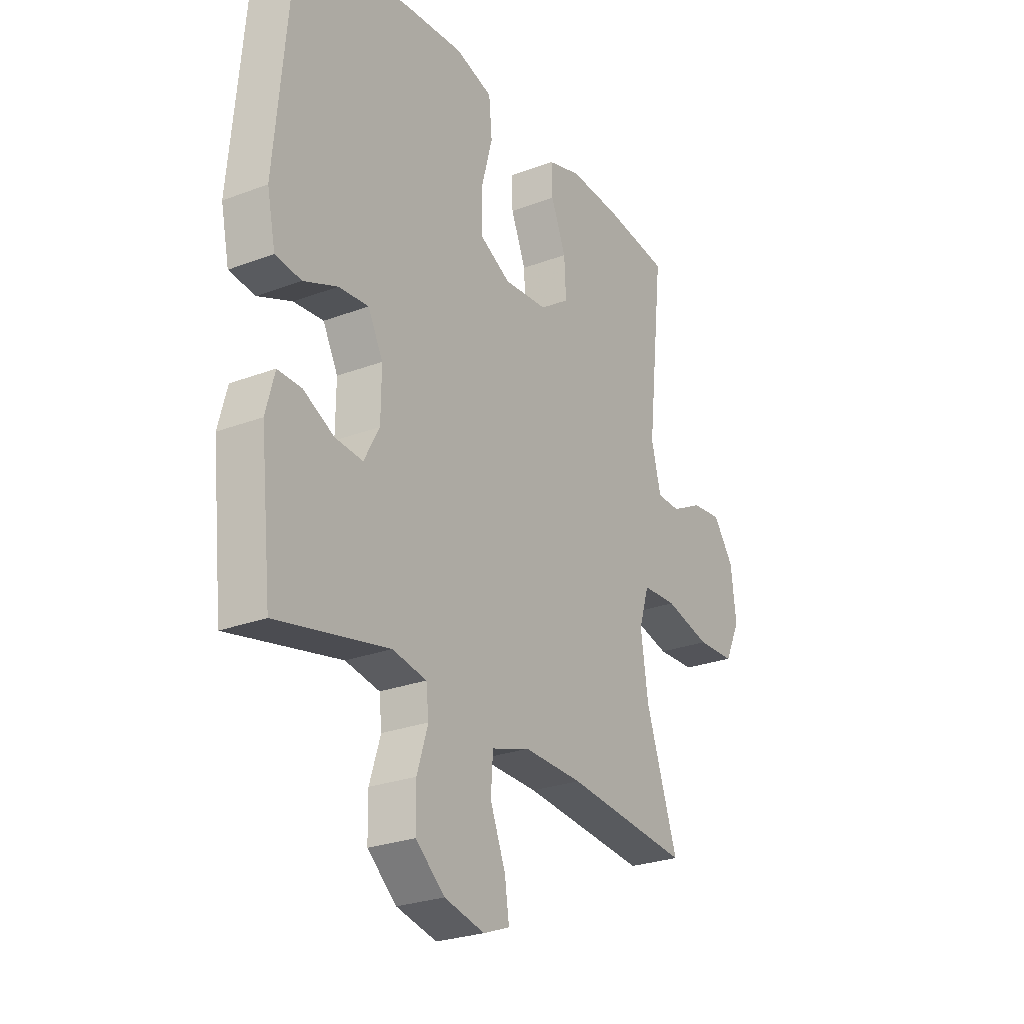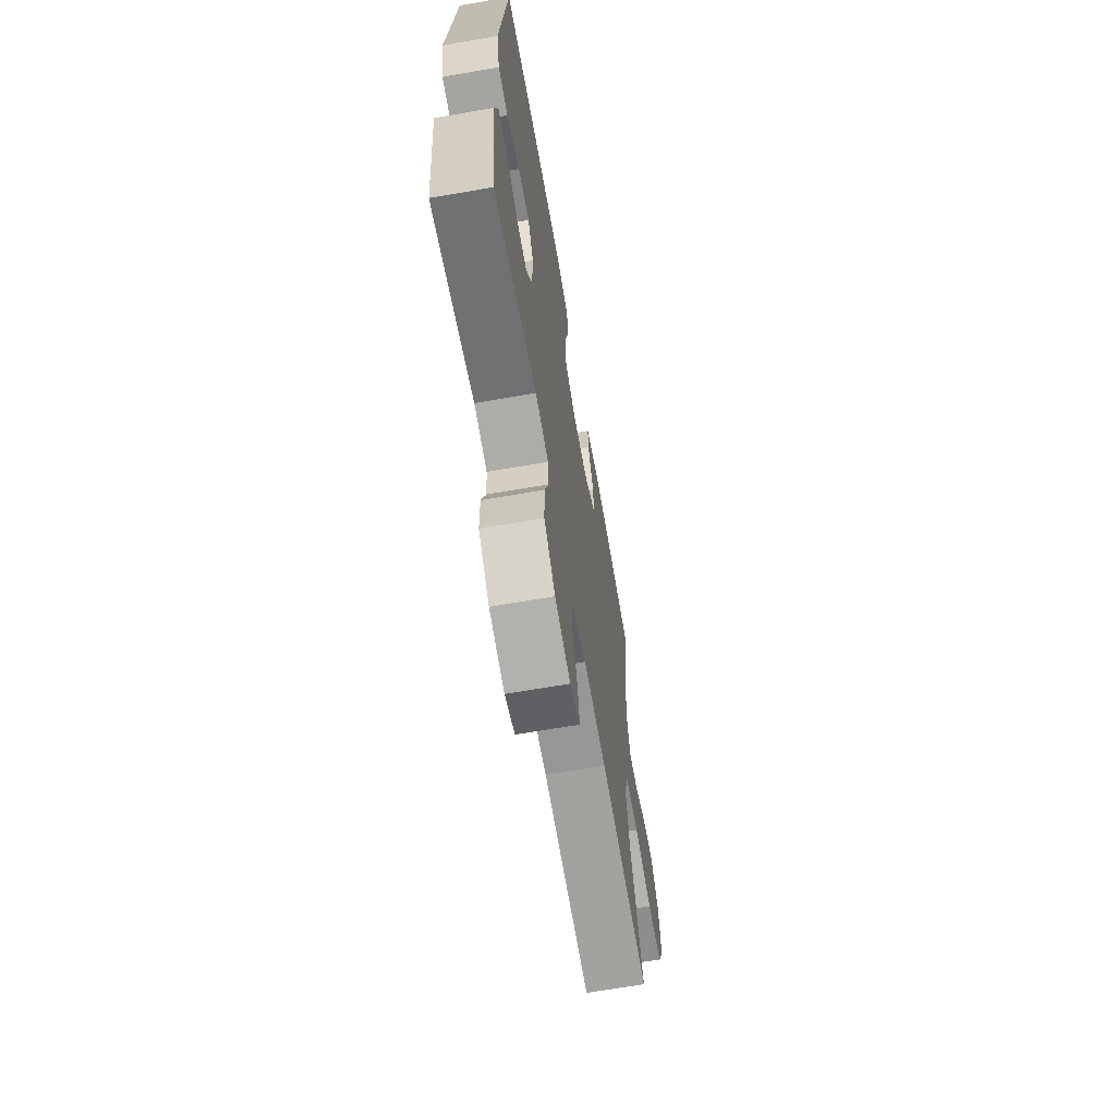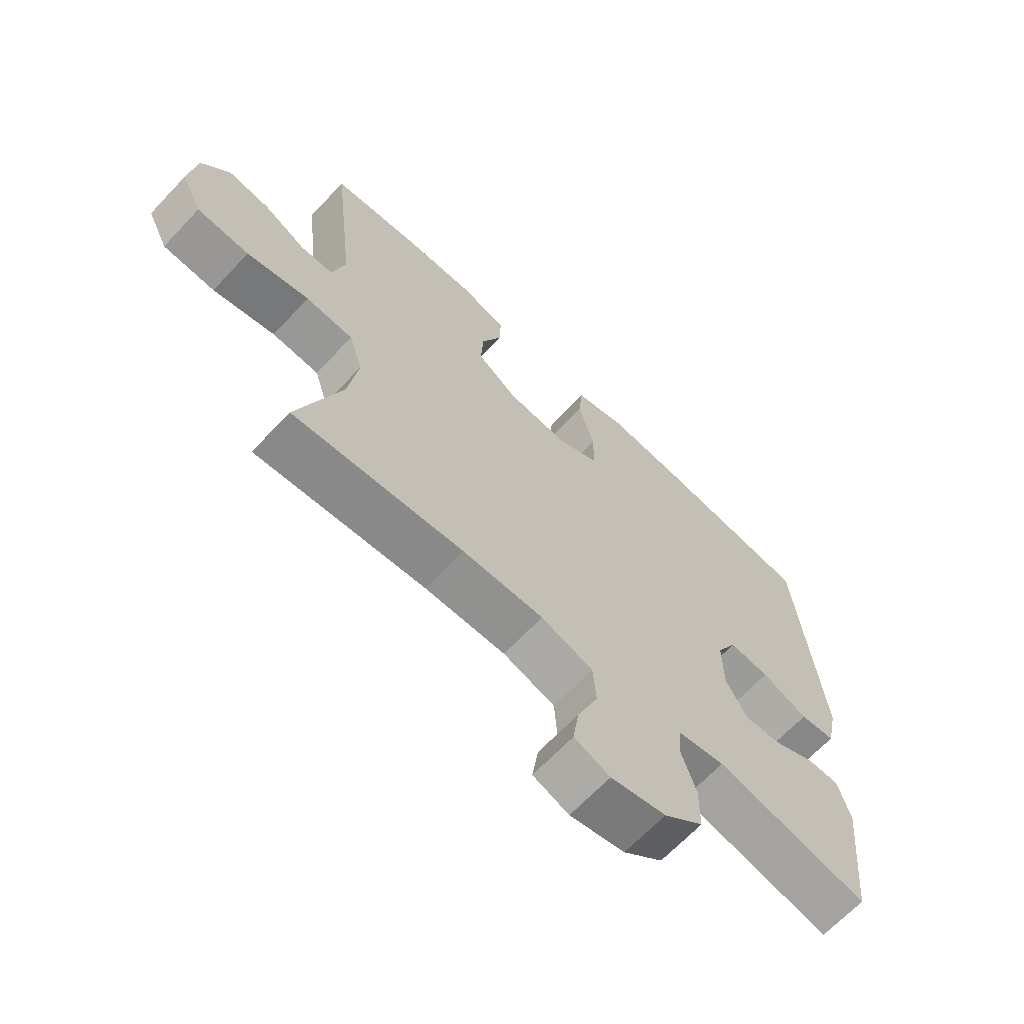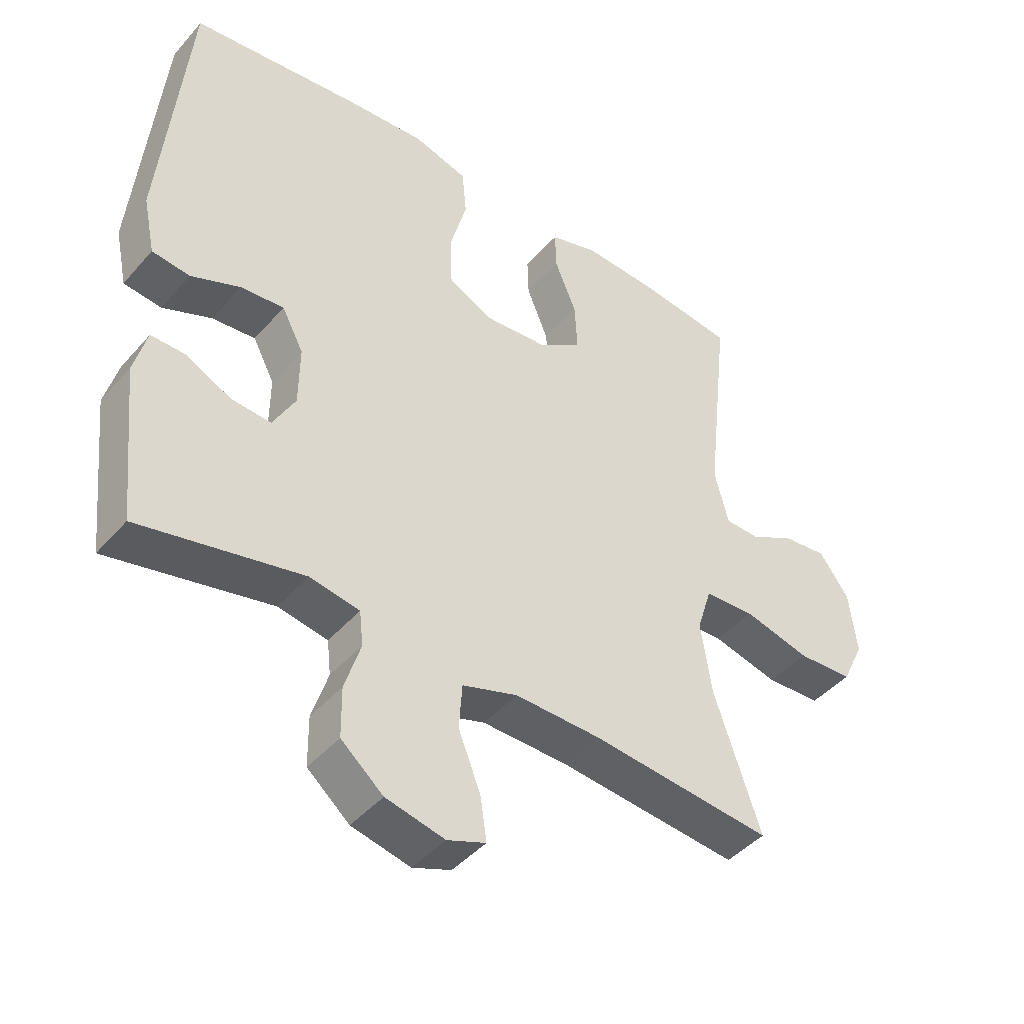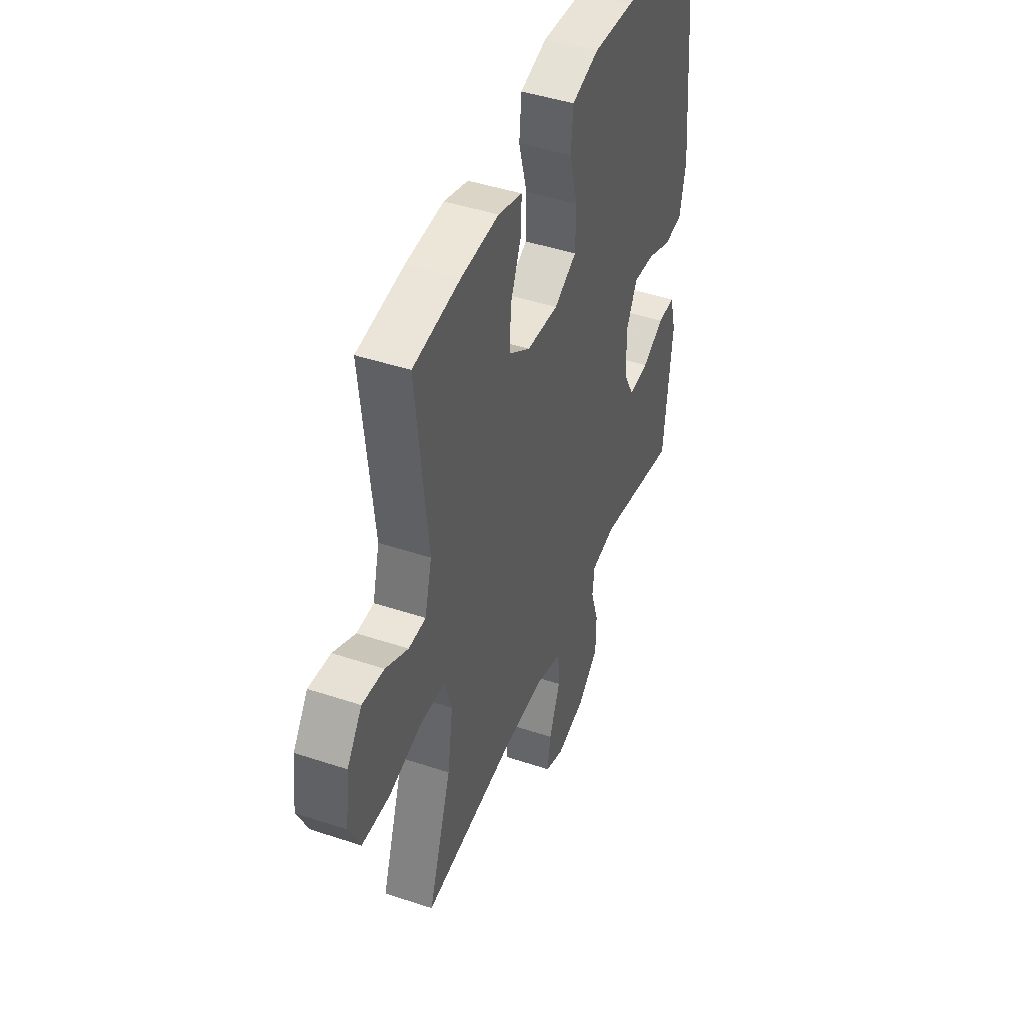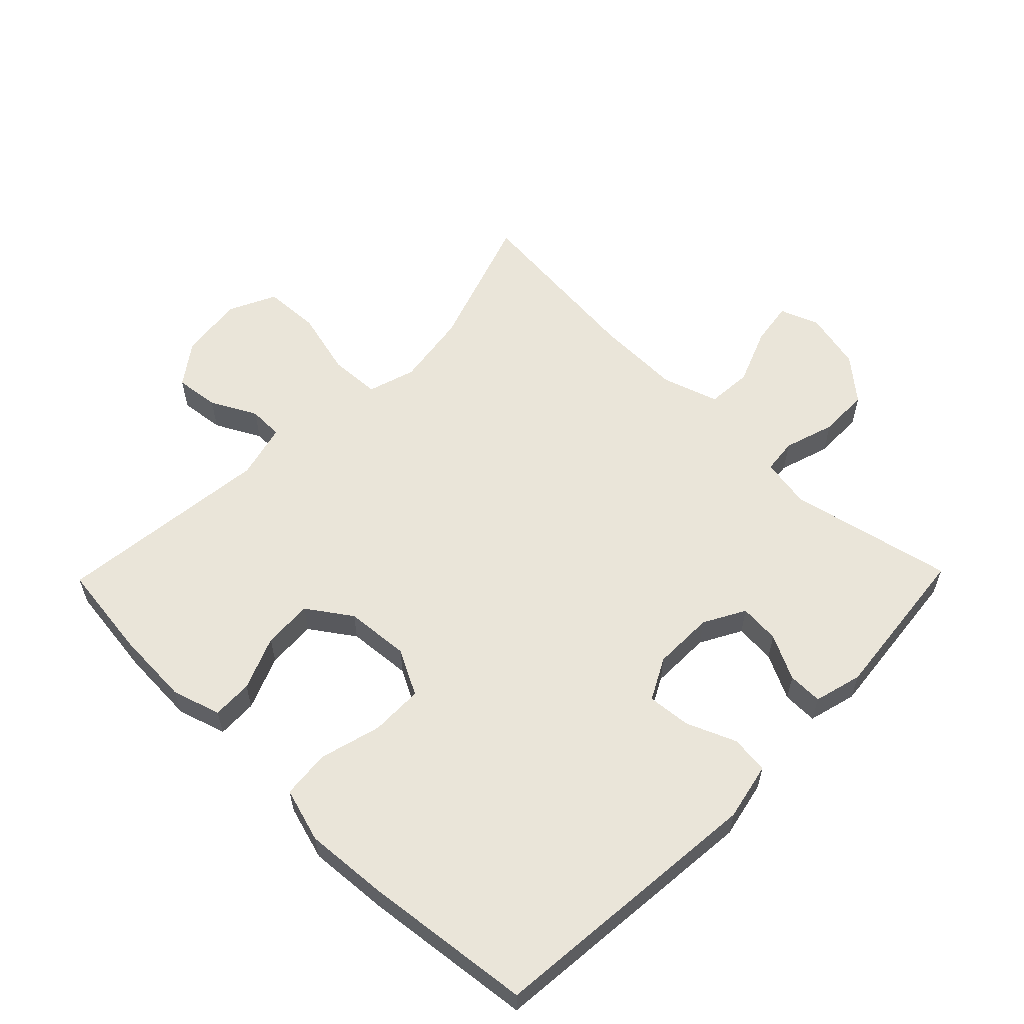
<metadata>
{"format":"obj","ext":"obj","renderer":"f3d","projection":"perspective","resolution":1024,"background":"white","views":[{"elev":-26.2,"azim":120.9,"up":"+Z"},{"elev":-67.0,"azim":99.9,"up":"+Z"},{"elev":-66.7,"azim":-43.4,"up":"+Z"},{"elev":-44.0,"azim":142.2,"up":"+Z"},{"elev":44.6,"azim":-68.8,"up":"+Z"},{"elev":58.5,"azim":44.3,"up":"+Y"}]}
</metadata>
<code>
v -0.5 0.07 0.5
v -0.352 0.07 0.519
v -0.233 0.07 0.525
v -0.157 0.07 0.502
v -0.159 0.07 0.439
v -0.193 0.07 0.356
v -0.197 0.07 0.279
v -0.129 0.07 0.232
v -0.029 0.07 0.224
v 0.042 0.07 0.261
v 0.043 0.07 0.343
v 0.017 0.07 0.439
v 0.024 0.07 0.514
v 0.109 0.07 0.539
v 0.236 0.07 0.53
v 0.5 0.07 0.5
v 0.54 0.07 0.064
v 0.521 0.07 -0.026
v 0.462 0.07 -0.033
v 0.385 0.07 -0.001
v 0.317 0.07 0.005
v 0.283 0.07 -0.06
v 0.284 0.07 -0.155
v 0.319 0.07 -0.219
v 0.382 0.07 -0.214
v 0.452 0.07 -0.179
v 0.506 0.07 -0.178
v 0.526 0.07 -0.253
v 0.5 0.07 -0.5
v 0.245 0.07 -0.445
v 0.167 0.07 -0.459
v 0.161 0.07 -0.513
v 0.186 0.07 -0.592
v 0.185 0.07 -0.67
v 0.119 0.07 -0.726
v 0.027 0.07 -0.747
v -0.033 0.07 -0.724
v -0.023 0.07 -0.656
v 0.012 0.07 -0.568
v 0.007 0.07 -0.497
v -0.08 0.07 -0.469
v -0.215 0.07 -0.472
v -0.5 0.07 -0.5
v -0.427 0.07 -0.286
v -0.41 0.07 -0.171
v -0.433 0.07 -0.097
v -0.512 0.07 -0.093
v -0.616 0.07 -0.119
v -0.703 0.07 -0.115
v -0.738 0.07 -0.042
v -0.726 0.07 0.058
v -0.679 0.07 0.123
v -0.61 0.07 0.115
v -0.539 0.07 0.078
v -0.485 0.07 0.079
v -0.463 0.07 0.165
v -0.5 0 0.5
v -0.352 0 0.519
v -0.233 0 0.525
v -0.157 0 0.502
v -0.159 0 0.439
v -0.193 0 0.356
v -0.197 0 0.279
v -0.129 0 0.232
v -0.029 0 0.224
v 0.042 0 0.261
v 0.043 0 0.343
v 0.017 0 0.439
v 0.024 0 0.514
v 0.109 0 0.539
v 0.236 0 0.53
v 0.5 0 0.5
v 0.54 0 0.064
v 0.521 0 -0.026
v 0.462 0 -0.033
v 0.385 0 -0.001
v 0.317 0 0.005
v 0.283 0 -0.06
v 0.284 0 -0.155
v 0.319 0 -0.219
v 0.382 0 -0.214
v 0.452 0 -0.179
v 0.506 0 -0.178
v 0.526 0 -0.253
v 0.5 0 -0.5
v 0.245 0 -0.445
v 0.167 0 -0.459
v 0.161 0 -0.513
v 0.186 0 -0.592
v 0.185 0 -0.67
v 0.119 0 -0.726
v 0.027 0 -0.747
v -0.033 0 -0.724
v -0.023 0 -0.656
v 0.012 0 -0.568
v 0.007 0 -0.497
v -0.08 0 -0.469
v -0.215 0 -0.472
v -0.5 0 -0.5
v -0.427 0 -0.286
v -0.41 0 -0.171
v -0.433 0 -0.097
v -0.512 0 -0.093
v -0.616 0 -0.119
v -0.703 0 -0.115
v -0.738 0 -0.042
v -0.726 0 0.058
v -0.679 0 0.123
v -0.61 0 0.115
v -0.539 0 0.078
v -0.485 0 0.079
v -0.463 0 0.165
f 52 53 54
f 51 52 54
f 50 51 54
f 49 50 54
f 48 49 54
f 47 48 54
f 46 47 54 55
f 45 46 55 56
f 42 43 44
f 41 42 44 45
f 56 1 2
f 45 56 2
f 41 45 2
f 40 41 2
f 37 38 39
f 36 37 39
f 35 36 39
f 34 35 39
f 33 34 39
f 32 33 39
f 31 32 39 40
f 28 29 30
f 27 28 30
f 26 27 30
f 25 26 30
f 24 25 30 31
f 23 24 31 40
f 18 19 20
f 17 18 20
f 16 17 20
f 15 16 20
f 14 15 20
f 13 14 20
f 12 13 20
f 11 12 20
f 10 11 20 21
f 9 10 21 22
f 4 5 6
f 3 4 6
f 2 3 6
f 2 6 7
f 40 2 7
f 22 23 40
f 9 22 40
f 8 9 40
f 7 8 40
f 110 109 108
f 110 108 107
f 110 107 106
f 110 106 105
f 110 105 104
f 110 104 103
f 111 110 103 102
f 112 111 102 101
f 100 99 98
f 101 100 98 97
f 58 57 112
f 58 112 101
f 58 101 97
f 58 97 96
f 95 94 93
f 95 93 92
f 95 92 91
f 95 91 90
f 95 90 89
f 95 89 88
f 96 95 88 87
f 86 85 84
f 86 84 83
f 86 83 82
f 86 82 81
f 87 86 81 80
f 96 87 80 79
f 76 75 74
f 76 74 73
f 76 73 72
f 76 72 71
f 76 71 70
f 76 70 69
f 76 69 68
f 76 68 67
f 77 76 67 66
f 78 77 66 65
f 62 61 60
f 62 60 59
f 62 59 58
f 63 62 58
f 63 58 96
f 96 79 78
f 96 78 65
f 96 65 64
f 96 64 63
f 1 57 58 2
f 2 58 59 3
f 3 59 60 4
f 4 60 61 5
f 5 61 62 6
f 6 62 63 7
f 7 63 64 8
f 8 64 65 9
f 9 65 66 10
f 10 66 67 11
f 11 67 68 12
f 12 68 69 13
f 13 69 70 14
f 14 70 71 15
f 15 71 72 16
f 16 72 73 17
f 17 73 74 18
f 18 74 75 19
f 19 75 76 20
f 20 76 77 21
f 21 77 78 22
f 22 78 79 23
f 23 79 80 24
f 24 80 81 25
f 25 81 82 26
f 26 82 83 27
f 27 83 84 28
f 28 84 85 29
f 29 85 86 30
f 30 86 87 31
f 31 87 88 32
f 32 88 89 33
f 33 89 90 34
f 34 90 91 35
f 35 91 92 36
f 36 92 93 37
f 37 93 94 38
f 38 94 95 39
f 39 95 96 40
f 40 96 97 41
f 41 97 98 42
f 42 98 99 43
f 43 99 100 44
f 44 100 101 45
f 45 101 102 46
f 46 102 103 47
f 47 103 104 48
f 48 104 105 49
f 49 105 106 50
f 50 106 107 51
f 51 107 108 52
f 52 108 109 53
f 53 109 110 54
f 54 110 111 55
f 55 111 112 56
f 56 112 57 1

</code>
